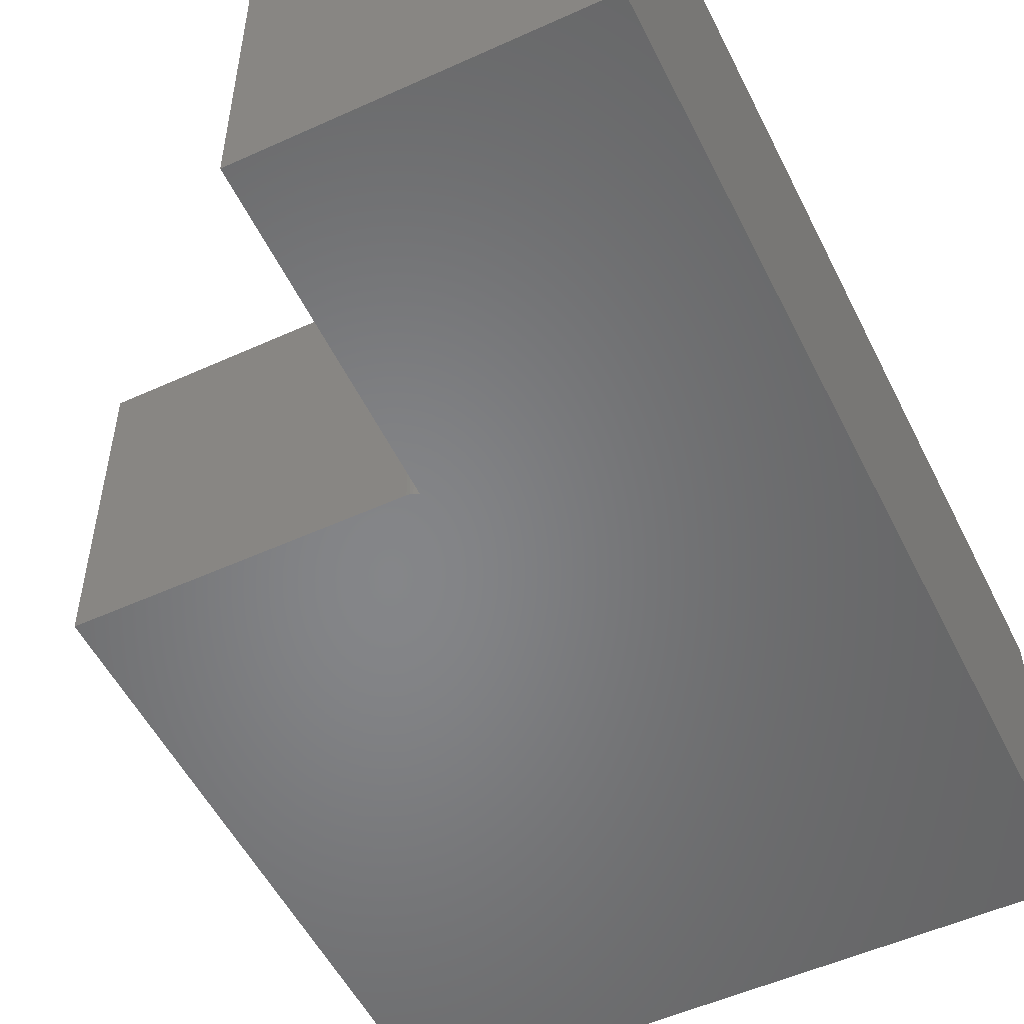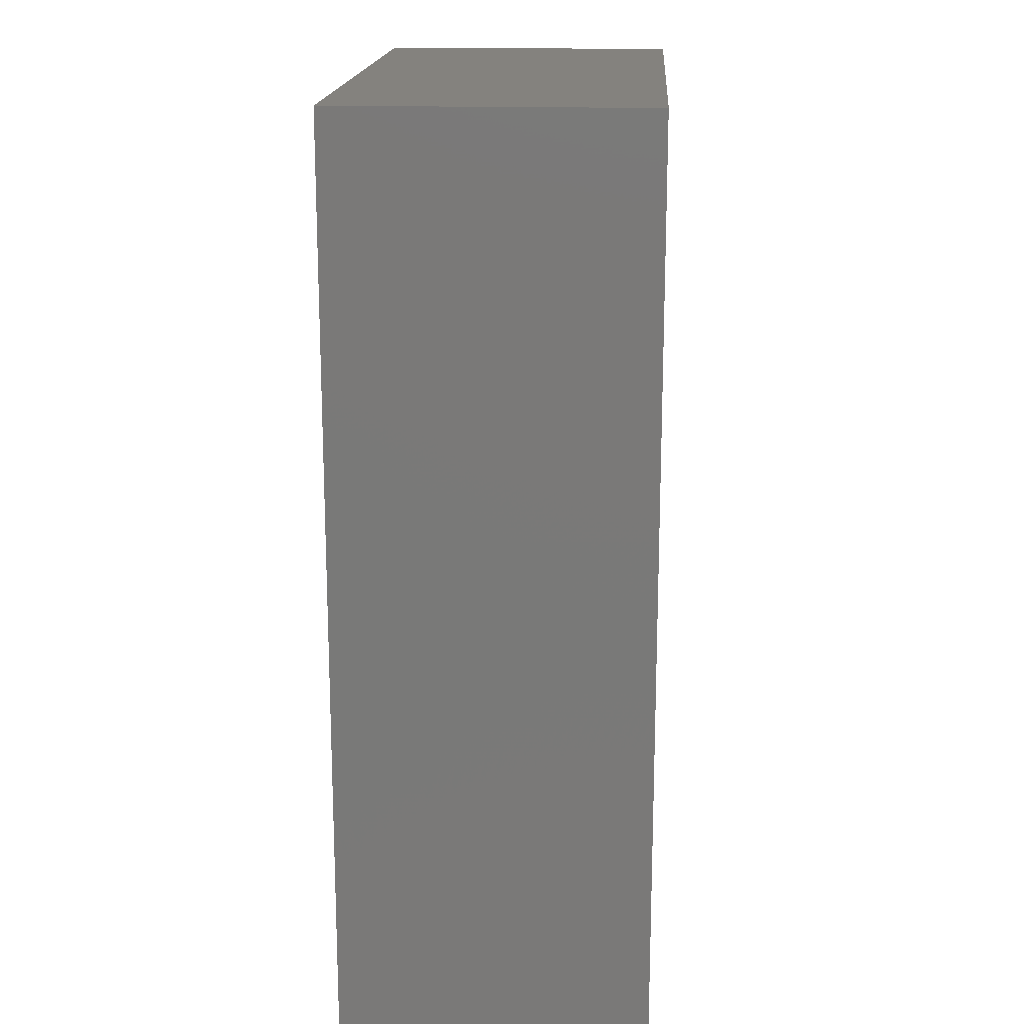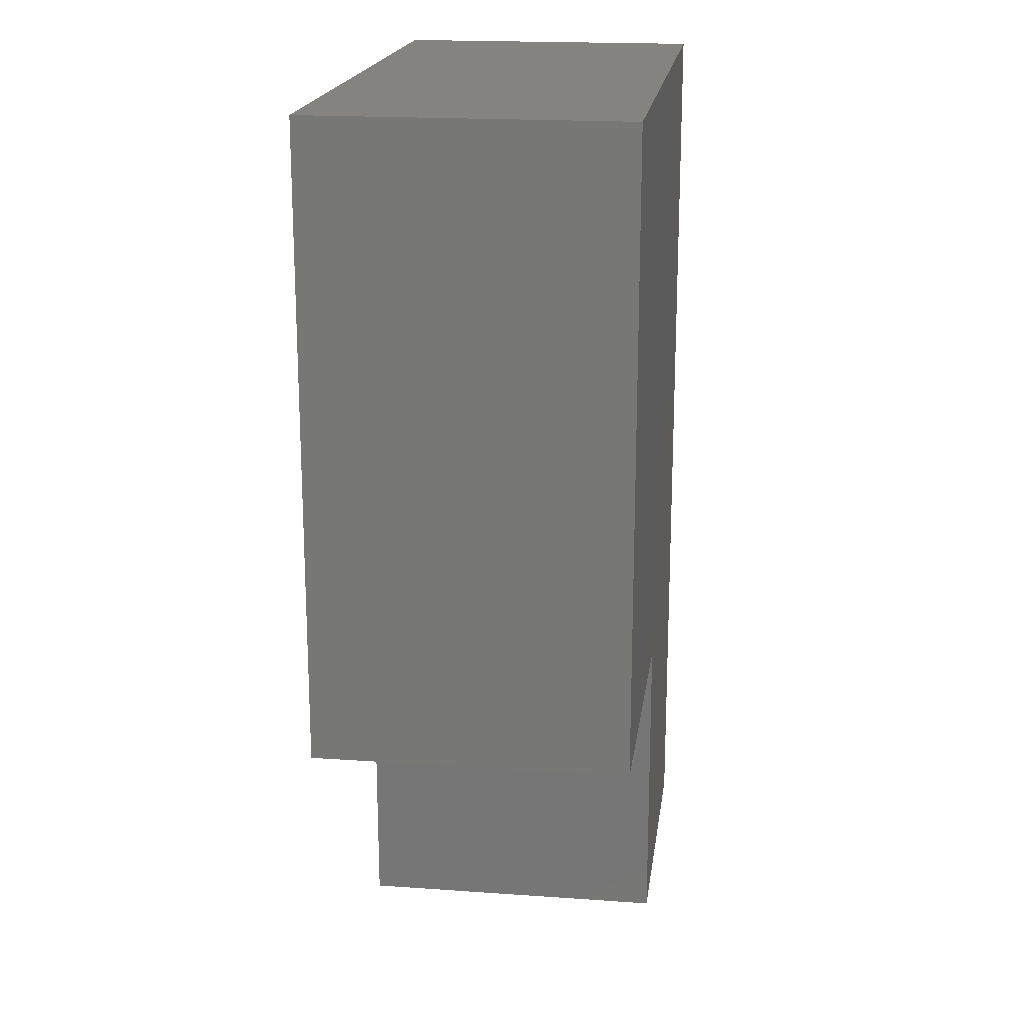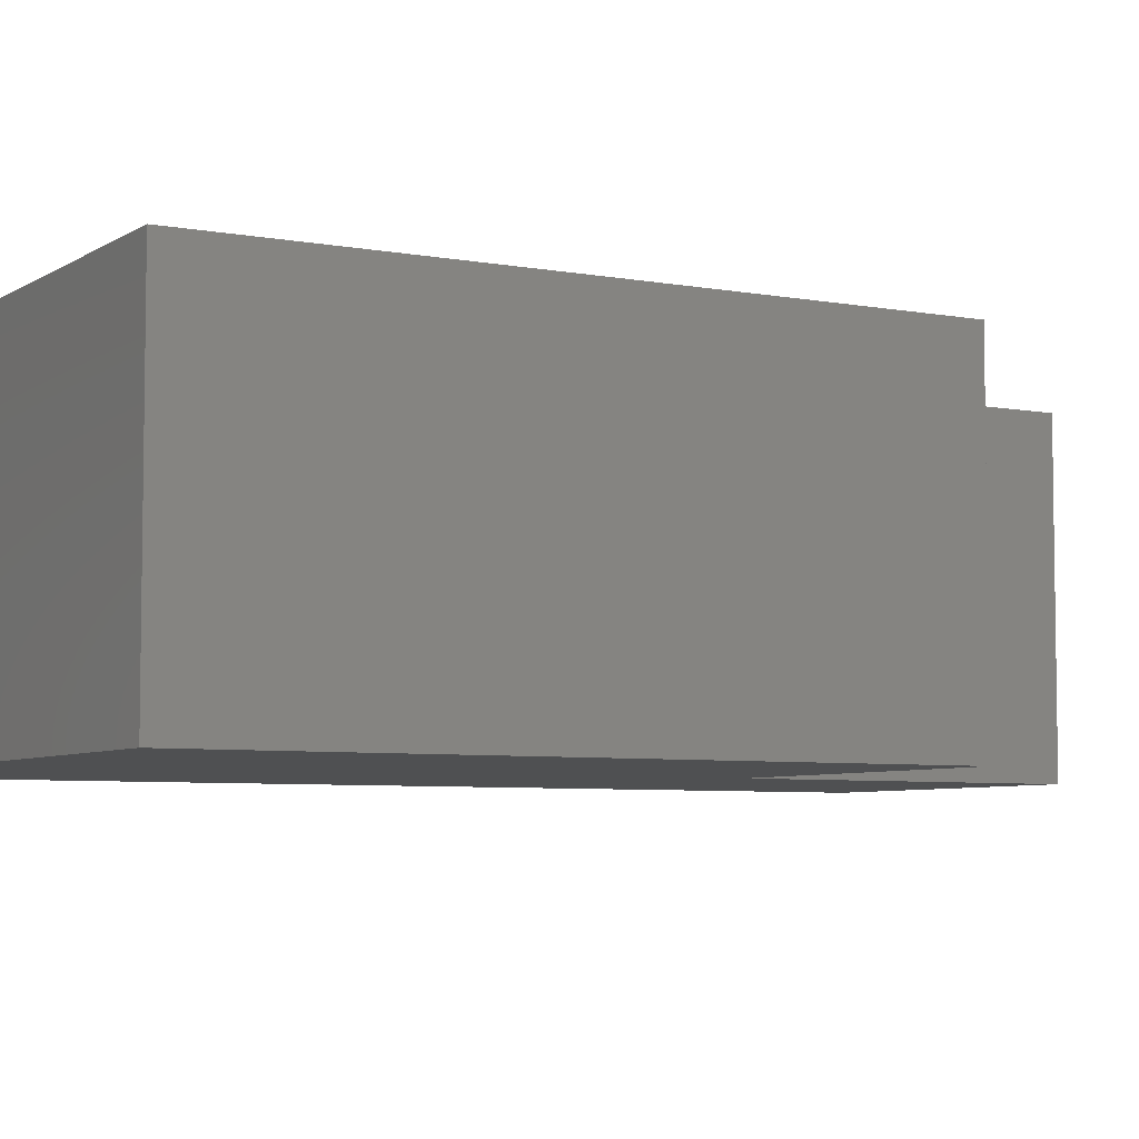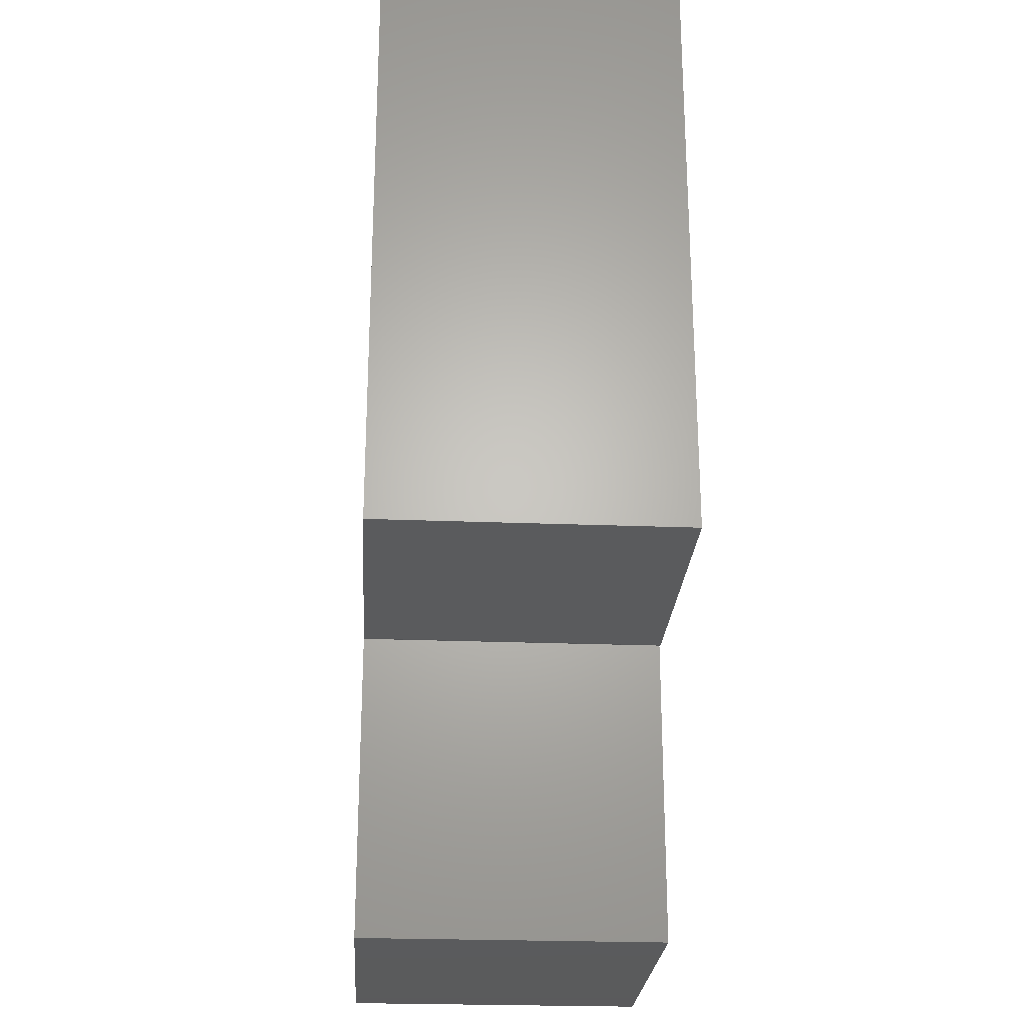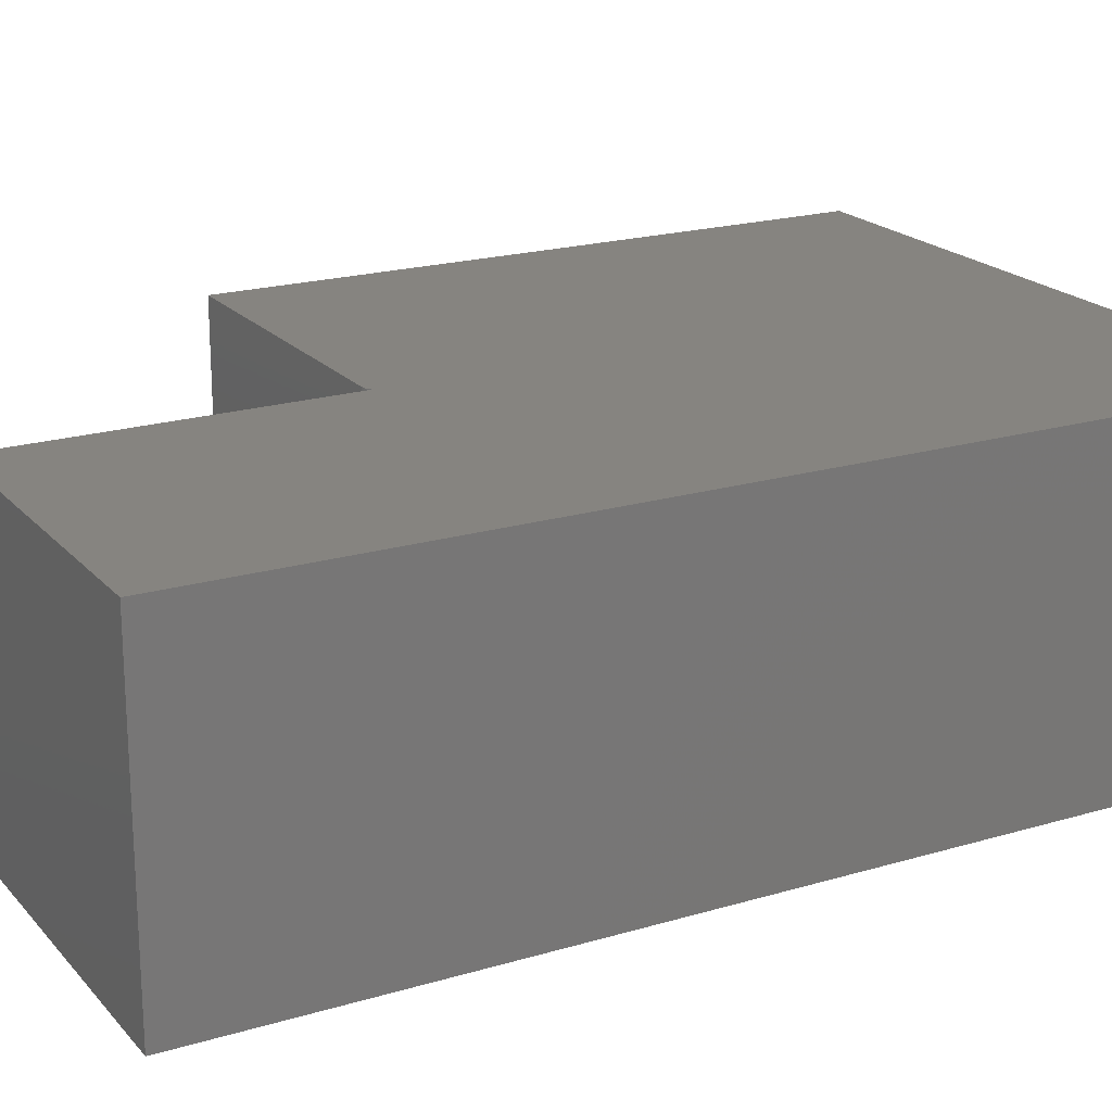
<metadata>
{"format":"stl","ext":"stl","renderer":"f3d","projection":"perspective","resolution":1024,"background":"white","views":[{"elev":-52.9,"azim":26.0,"up":"+Z"},{"elev":17.2,"azim":93.5,"up":"+Y"},{"elev":18.8,"azim":-82.3,"up":"+Y"},{"elev":-5.8,"azim":-119.7,"up":"+Z"},{"elev":-24.9,"azim":-93.6,"up":"+Y"},{"elev":20.1,"azim":61.3,"up":"+Z"}]}
</metadata>
<code>
# stl→obj: 28 verts, 52 faces
v -0.75 1.168e-33 0.1719
v -0.75 0 1.052e-17
v -0.75 -0.3438 0.1719
v -0.75 -0.3438 0
v -0.4062 3.816e-17 -1.052e-17
v -0.4062 3.816e-17 0.1719
v -0.5804 -0.3415 -1.038e-17
v -0.5816 -0.3424 -1.031e-17
v -0.5829 -0.3432 -1.023e-17
v -0.5844 -0.3436 -1.014e-17
v -0.5859 -0.3438 -1.005e-17
v -0.5781 -0.5156 0
v -0.4062 -0.5156 -1.052e-17
v -0.5859 -0.3438 0.1719
v -0.5844 -0.3436 0.1719
v -0.5829 -0.3432 0.1719
v -0.5816 -0.3424 0.1719
v -0.5804 -0.3415 0.1719
v -0.4062 -0.5156 0.1719
v -0.5781 -0.5156 0.1719
v -0.5794 -0.3403 -1.044e-17
v -0.5794 -0.3403 0.1719
v -0.5787 -0.3389 -1.049e-17
v -0.5787 -0.3389 0.1719
v -0.5783 -0.3375 -1.052e-17
v -0.5783 -0.3375 0.1719
v -0.5781 -0.3359 -1.052e-17
v -0.5781 -0.3359 0.1719
f 1 2 3
f 3 2 4
f 2 1 5
f 5 1 6
f 2 5 7
f 2 7 8
f 2 8 9
f 2 9 10
f 2 10 11
f 2 11 4
f 7 5 12
f 12 5 13
f 1 3 14
f 1 14 15
f 1 15 16
f 1 16 17
f 1 17 18
f 1 18 6
f 6 18 19
f 19 18 20
f 12 13 20
f 20 13 19
f 5 6 13
f 13 6 19
f 12 20 7
f 7 20 18
f 7 18 21
f 21 18 22
f 21 22 23
f 23 22 24
f 23 24 25
f 25 24 26
f 25 26 27
f 27 26 28
f 27 28 25
f 25 28 26
f 25 26 23
f 23 26 24
f 23 24 21
f 21 24 22
f 21 22 7
f 7 22 18
f 7 18 8
f 8 18 17
f 8 17 9
f 9 17 16
f 9 16 10
f 10 16 15
f 10 15 11
f 11 15 14
f 4 11 3
f 3 11 14

</code>
